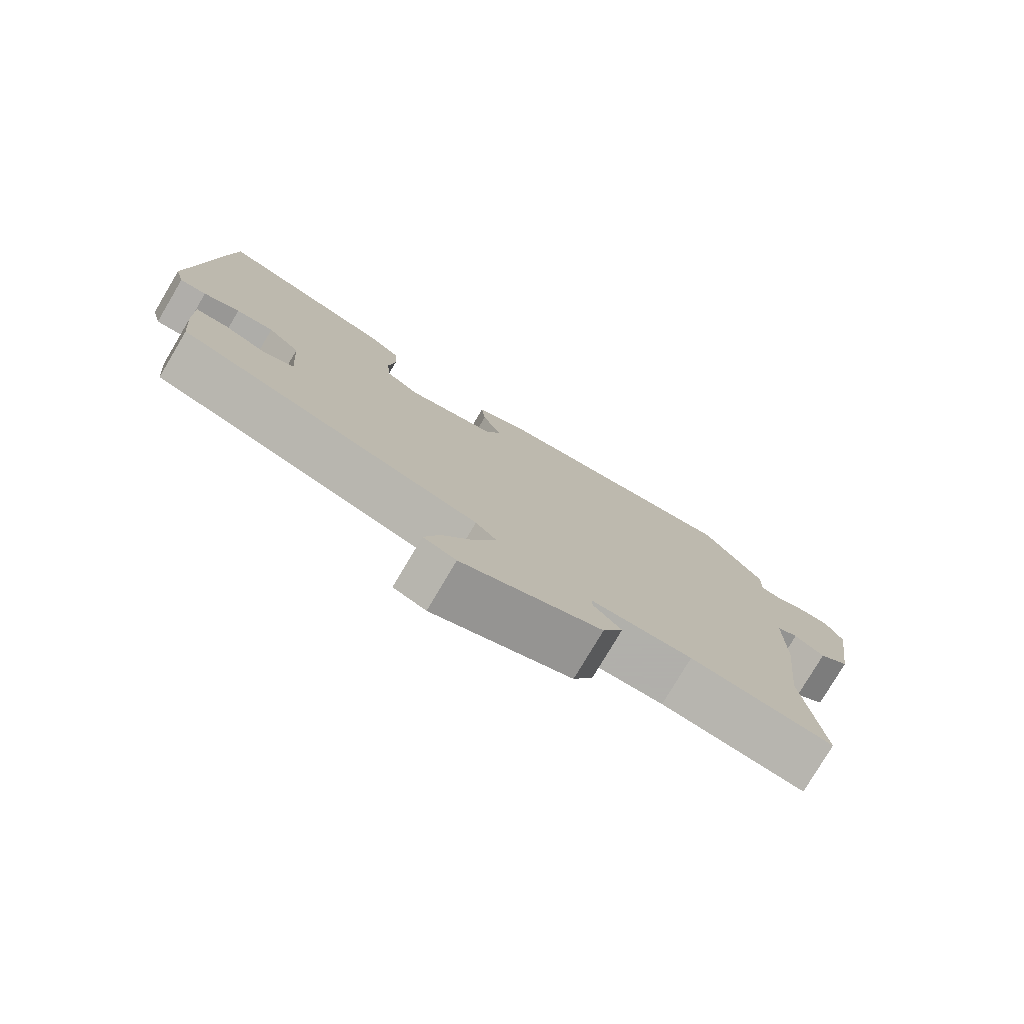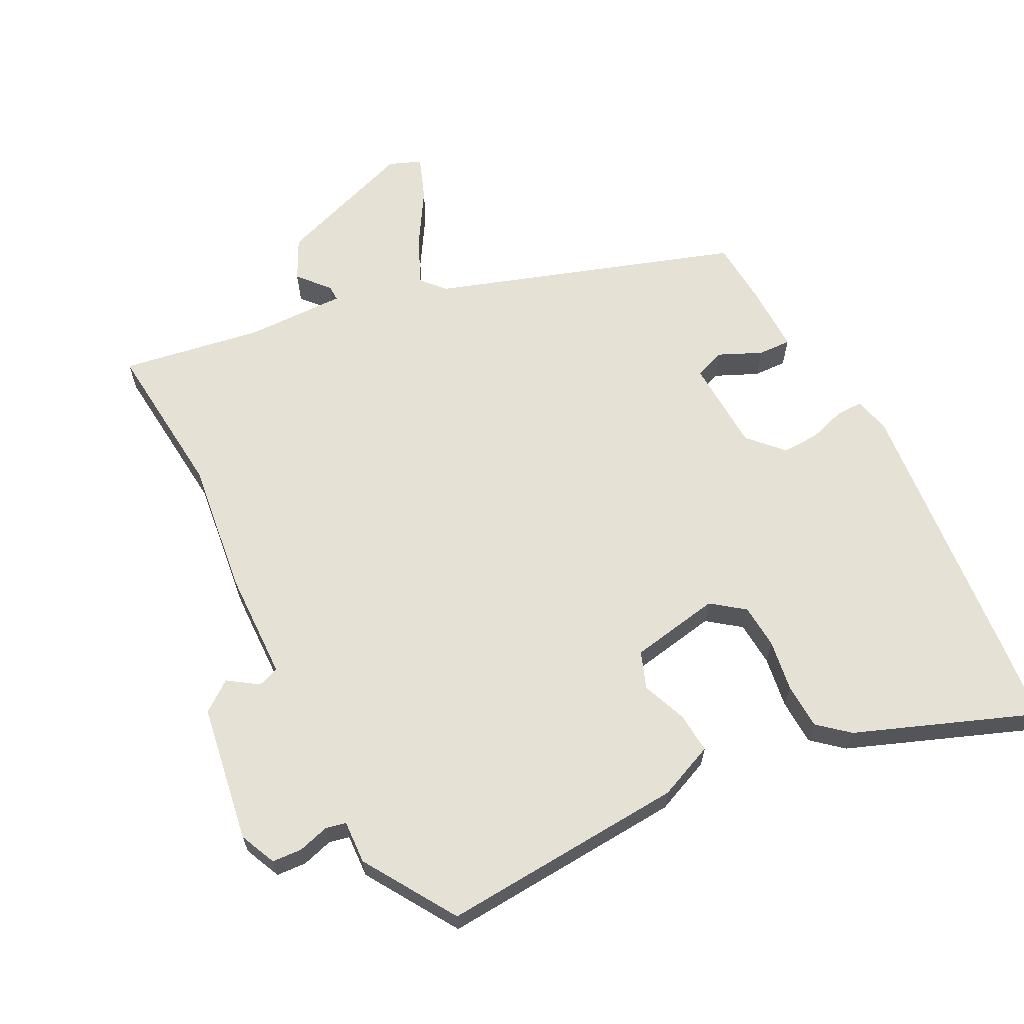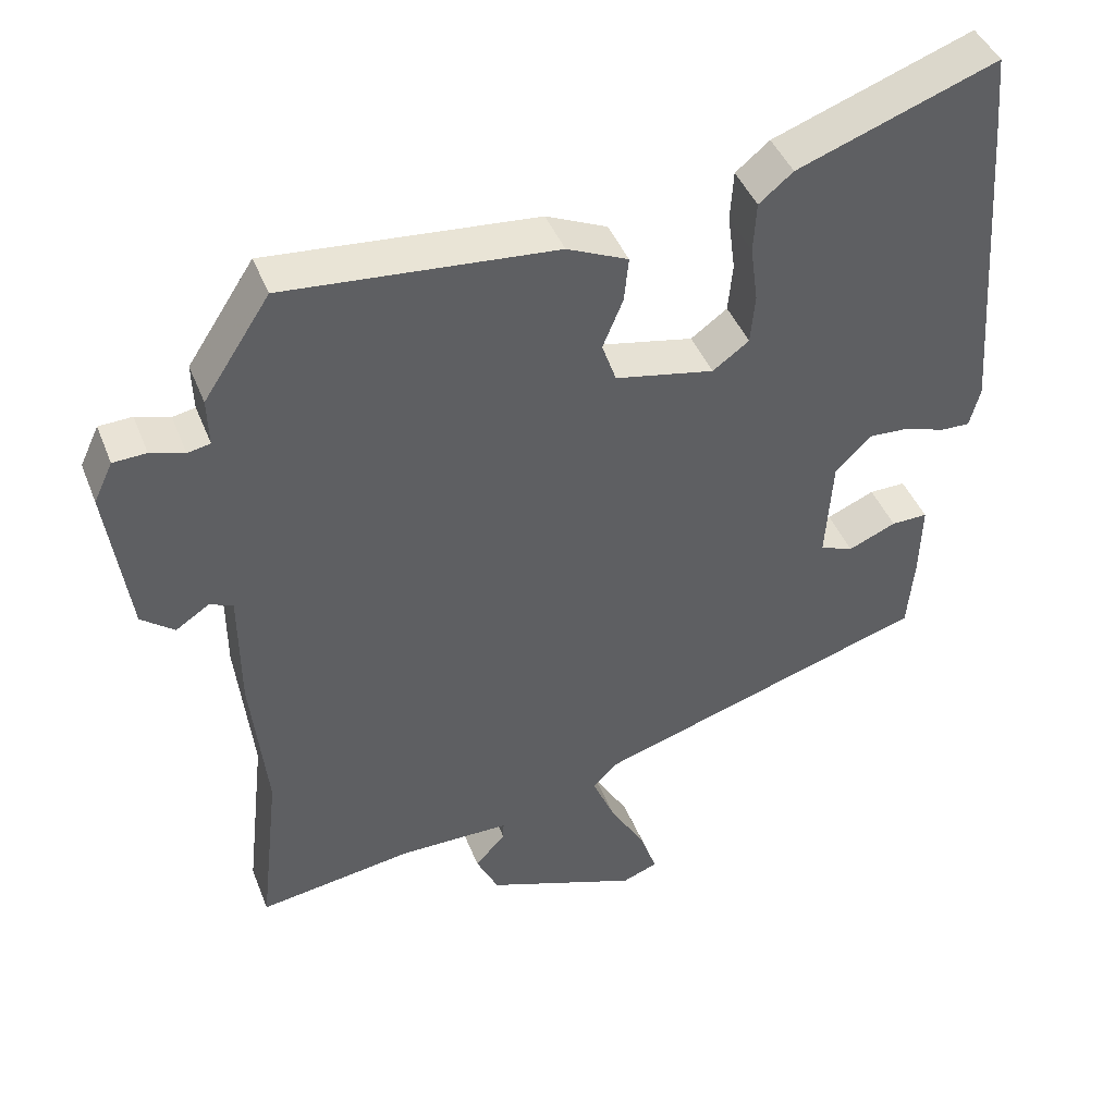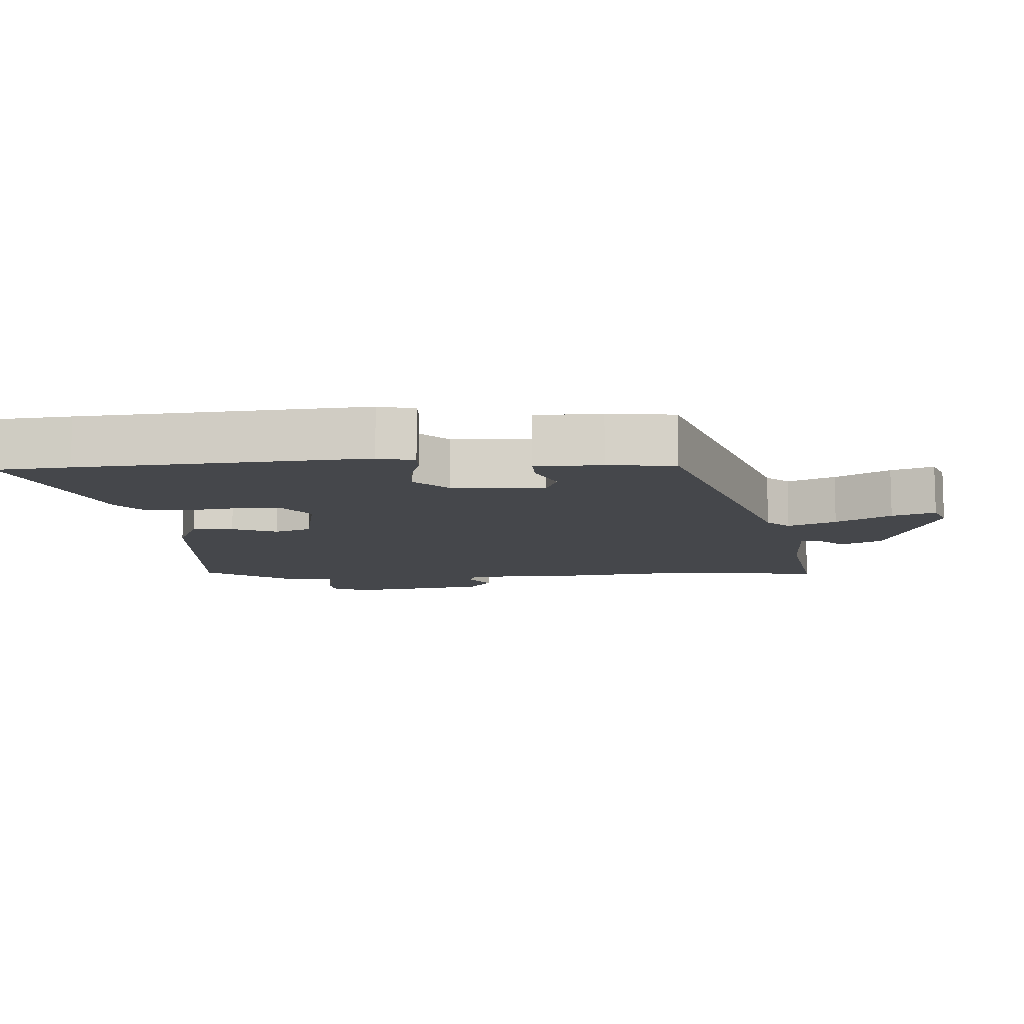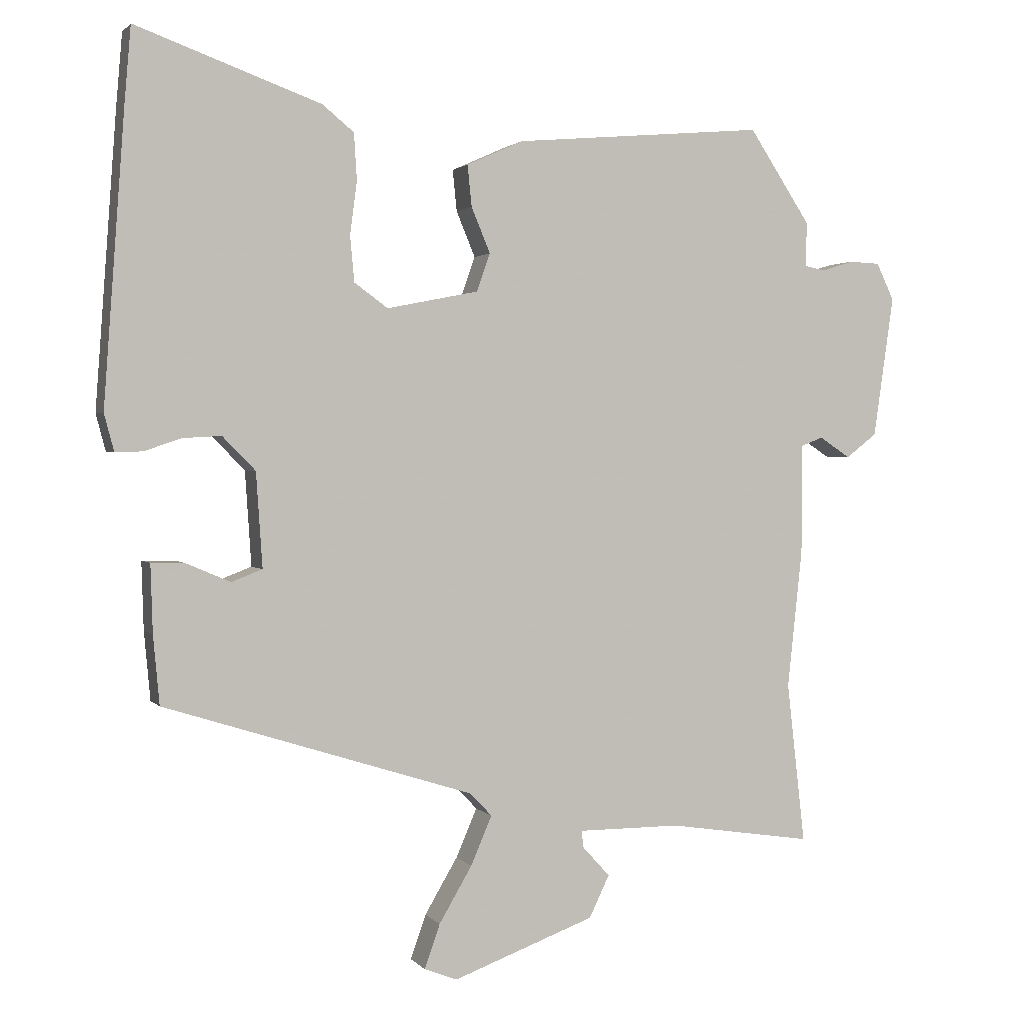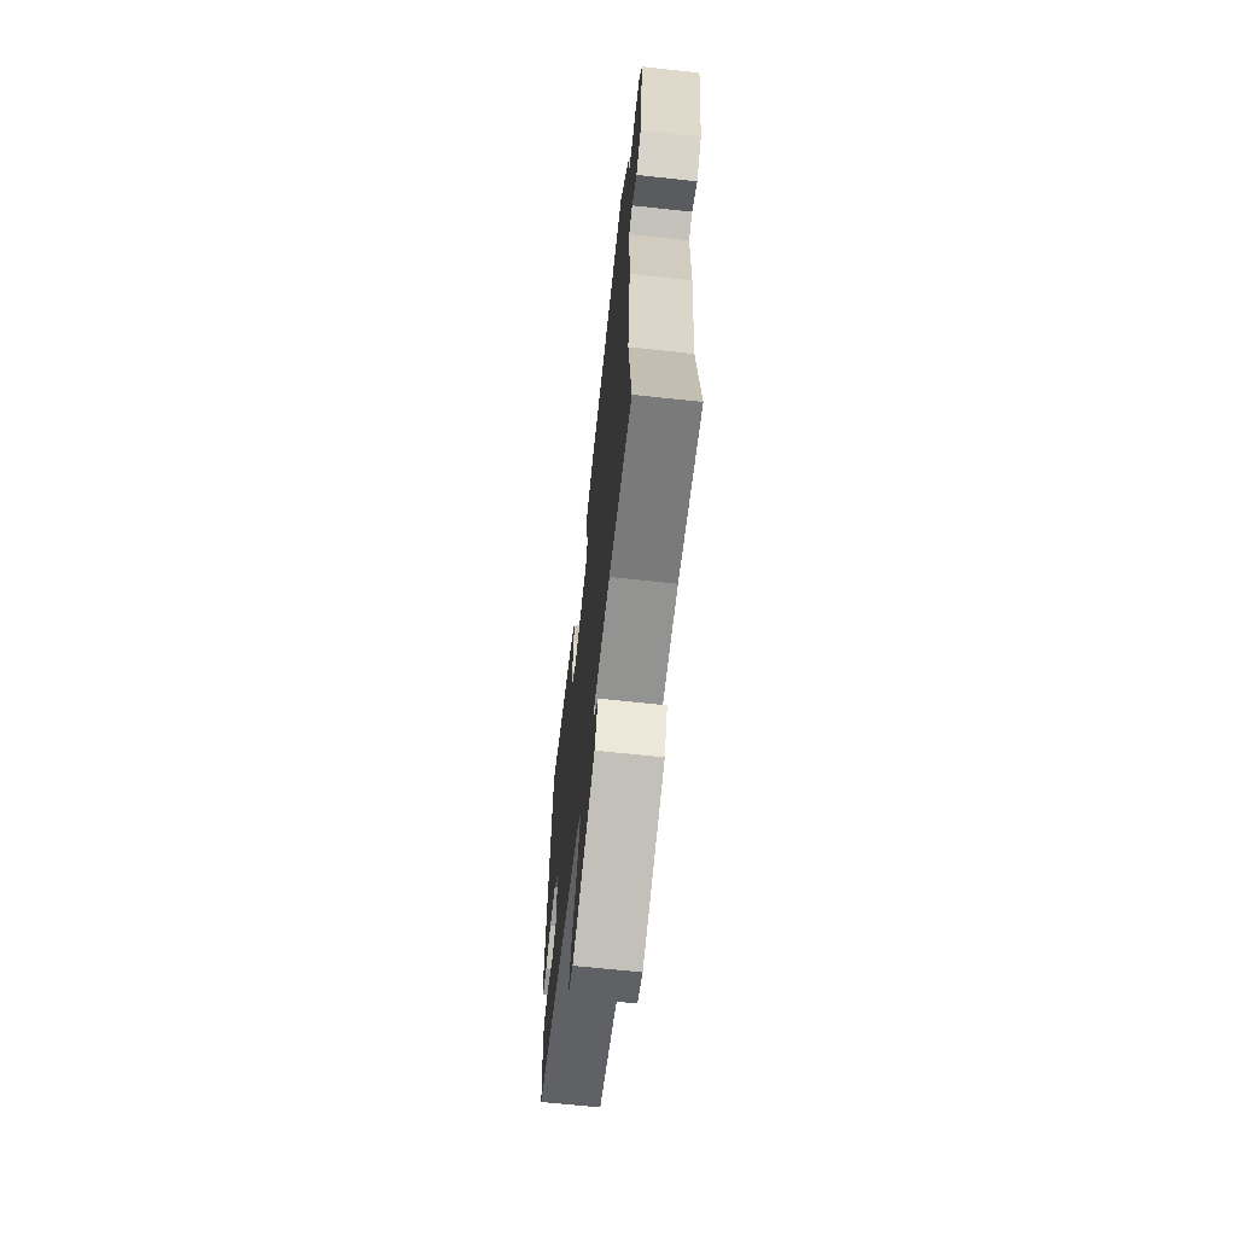
<metadata>
{"format":"obj","ext":"obj","renderer":"f3d","projection":"perspective","resolution":1024,"background":"white","views":[{"elev":-78.4,"azim":149.3,"up":"+Z"},{"elev":64.4,"azim":-26.1,"up":"+Y"},{"elev":43.1,"azim":-20.6,"up":"+Z"},{"elev":-10.4,"azim":93.9,"up":"+Y"},{"elev":1.7,"azim":161.2,"up":"+Z"},{"elev":-66.7,"azim":-96.2,"up":"+Z"}]}
</metadata>
<code>
v 0.457 0.07 -0.33
v 0.014 0.07 -0.47
v -0.017 0.07 -0.503
v 0.013 0.07 -0.573
v 0.06 0.07 -0.653
v 0.082 0.07 -0.716
v 0.035 0.07 -0.734
v -0.167 0.07 -0.659
v -0.196 0.07 -0.599
v -0.156 0.07 -0.555
v -0.155 0.07 -0.532
v -0.301 0.07 -0.532
v -0.507 0.07 -0.563
v -0.481 0.07 -0.333
v -0.502 0.07 -0.135
v -0.503 0.07 0.023
v -0.534 0.07 0.035
v -0.578 0.07 0.006
v -0.622 0.07 0.04
v -0.651 0.07 0.242
v -0.626 0.07 0.295
v -0.582 0.07 0.297
v -0.537 0.07 0.283
v -0.507 0.07 0.289
v -0.509 0.07 0.352
v -0.421 0.07 0.486
v -0.063 0.07 0.455
v 0.018 0.07 0.419
v 0.012 0.07 0.36
v -0.015 0.07 0.295
v 0.004 0.07 0.241
v 0.135 0.07 0.215
v 0.183 0.07 0.25
v 0.189 0.07 0.315
v 0.179 0.07 0.39
v 0.183 0.07 0.457
v 0.228 0.07 0.494
v 0.492 0.07 0.59
v 0.501 0.07 0.483
v 0.531 0.07 0.068
v 0.517 0.07 0.015
v 0.478 0.07 0.016
v 0.425 0.07 0.034
v 0.37 0.07 0.037
v 0.323 0.07 -0.011
v 0.314 0.07 -0.146
v 0.358 0.07 -0.163
v 0.421 0.07 -0.136
v 0.469 0.07 -0.135
v 0.466 0.07 -0.232
v 0.457 0 -0.33
v 0.014 0 -0.47
v -0.017 0 -0.503
v 0.013 0 -0.573
v 0.06 0 -0.653
v 0.082 0 -0.716
v 0.035 0 -0.734
v -0.167 0 -0.659
v -0.196 0 -0.599
v -0.156 0 -0.555
v -0.155 0 -0.532
v -0.301 0 -0.532
v -0.507 0 -0.563
v -0.481 0 -0.333
v -0.502 0 -0.135
v -0.503 0 0.023
v -0.534 0 0.035
v -0.578 0 0.006
v -0.622 0 0.04
v -0.651 0 0.242
v -0.626 0 0.295
v -0.582 0 0.297
v -0.537 0 0.283
v -0.507 0 0.289
v -0.509 0 0.352
v -0.421 0 0.486
v -0.063 0 0.455
v 0.018 0 0.419
v 0.012 0 0.36
v -0.015 0 0.295
v 0.004 0 0.241
v 0.135 0 0.215
v 0.183 0 0.25
v 0.189 0 0.315
v 0.179 0 0.39
v 0.183 0 0.457
v 0.228 0 0.494
v 0.492 0 0.59
v 0.501 0 0.483
v 0.531 0 0.068
v 0.517 0 0.015
v 0.478 0 0.016
v 0.425 0 0.034
v 0.37 0 0.037
v 0.323 0 -0.011
v 0.314 0 -0.146
v 0.358 0 -0.163
v 0.421 0 -0.136
v 0.469 0 -0.135
v 0.466 0 -0.232
f 47 48 49 50
f 46 47 50 1
f 40 41 42 43
f 40 43 44
f 39 40 44
f 38 39 44 45
f 34 35 36 37
f 33 34 37 38
f 27 28 29 30
f 25 26 27 30
f 24 25 30 31
f 23 24 31 32
f 21 22 23
f 20 21 23
f 17 18 19 20
f 16 17 20 23
f 14 15 16
f 12 13 14
f 11 12 14 16
f 7 8 9 10
f 7 10 11
f 4 5 6 7
f 3 4 7 11
f 2 3 11 16
f 46 1 2 16
f 33 38 45
f 32 33 45 46
f 16 23 32 46
f 100 99 98 97
f 51 100 97 96
f 93 92 91 90
f 94 93 90
f 94 90 89
f 95 94 89 88
f 87 86 85 84
f 88 87 84 83
f 80 79 78 77
f 80 77 76 75
f 81 80 75 74
f 82 81 74 73
f 73 72 71
f 73 71 70
f 70 69 68 67
f 73 70 67 66
f 66 65 64
f 64 63 62
f 66 64 62 61
f 60 59 58 57
f 61 60 57
f 57 56 55 54
f 61 57 54 53
f 66 61 53 52
f 66 52 51 96
f 95 88 83
f 96 95 83 82
f 96 82 73 66
f 1 51 52 2
f 2 52 53 3
f 3 53 54 4
f 4 54 55 5
f 5 55 56 6
f 6 56 57 7
f 7 57 58 8
f 8 58 59 9
f 9 59 60 10
f 10 60 61 11
f 11 61 62 12
f 12 62 63 13
f 13 63 64 14
f 14 64 65 15
f 15 65 66 16
f 16 66 67 17
f 17 67 68 18
f 18 68 69 19
f 19 69 70 20
f 20 70 71 21
f 21 71 72 22
f 22 72 73 23
f 23 73 74 24
f 24 74 75 25
f 25 75 76 26
f 26 76 77 27
f 27 77 78 28
f 28 78 79 29
f 29 79 80 30
f 30 80 81 31
f 31 81 82 32
f 32 82 83 33
f 33 83 84 34
f 34 84 85 35
f 35 85 86 36
f 36 86 87 37
f 37 87 88 38
f 38 88 89 39
f 39 89 90 40
f 40 90 91 41
f 41 91 92 42
f 42 92 93 43
f 43 93 94 44
f 44 94 95 45
f 45 95 96 46
f 46 96 97 47
f 47 97 98 48
f 48 98 99 49
f 49 99 100 50
f 50 100 51 1

</code>
